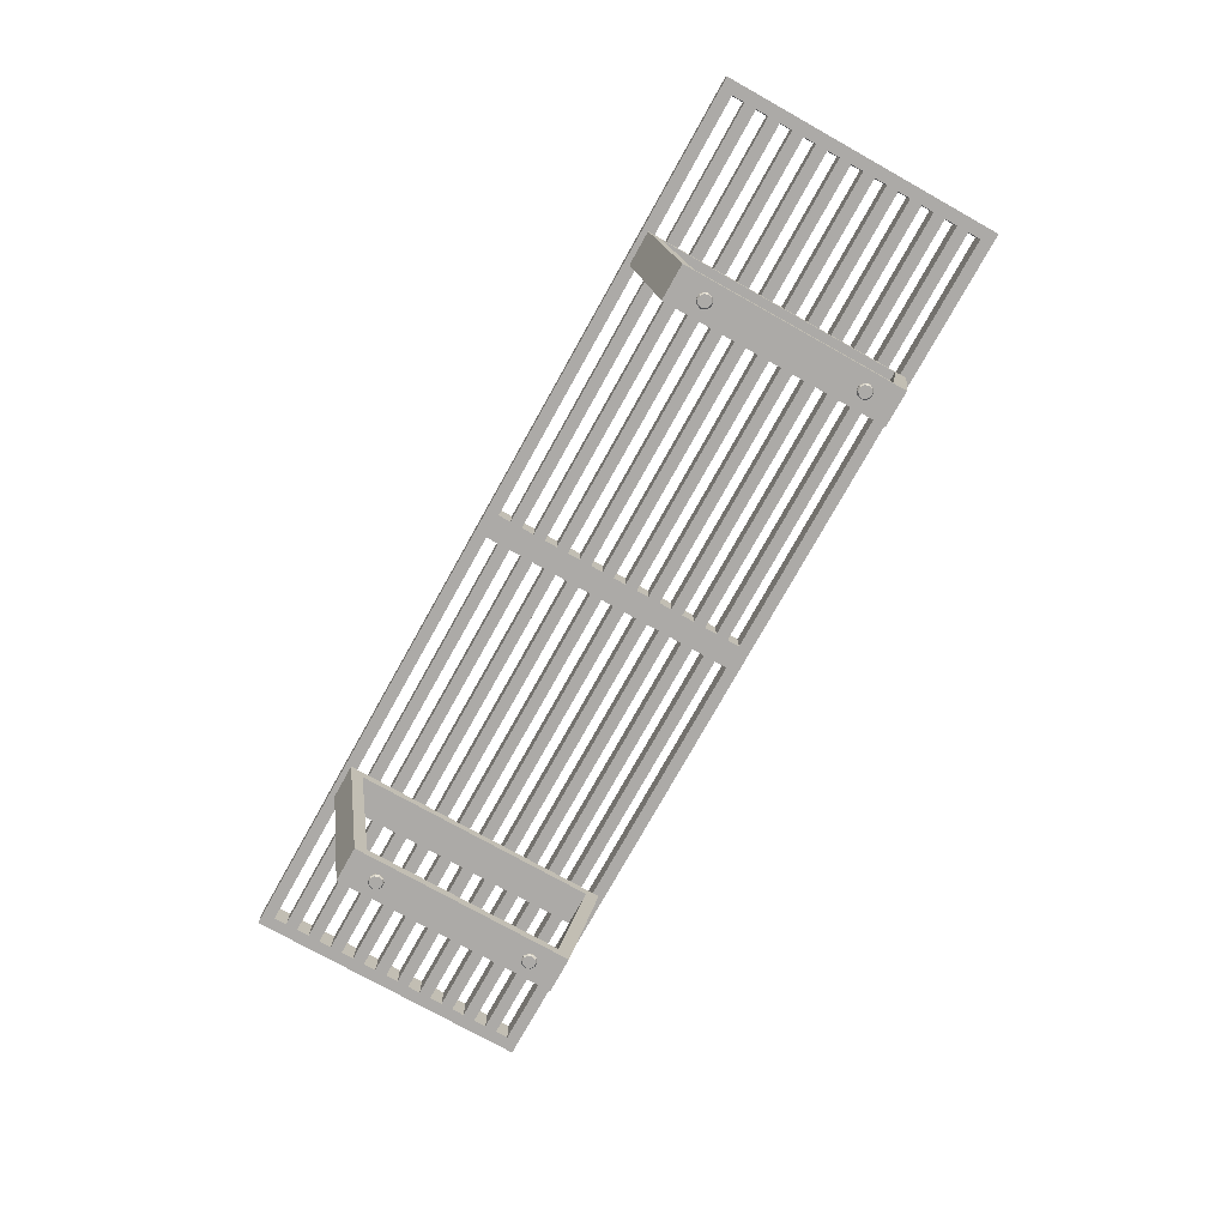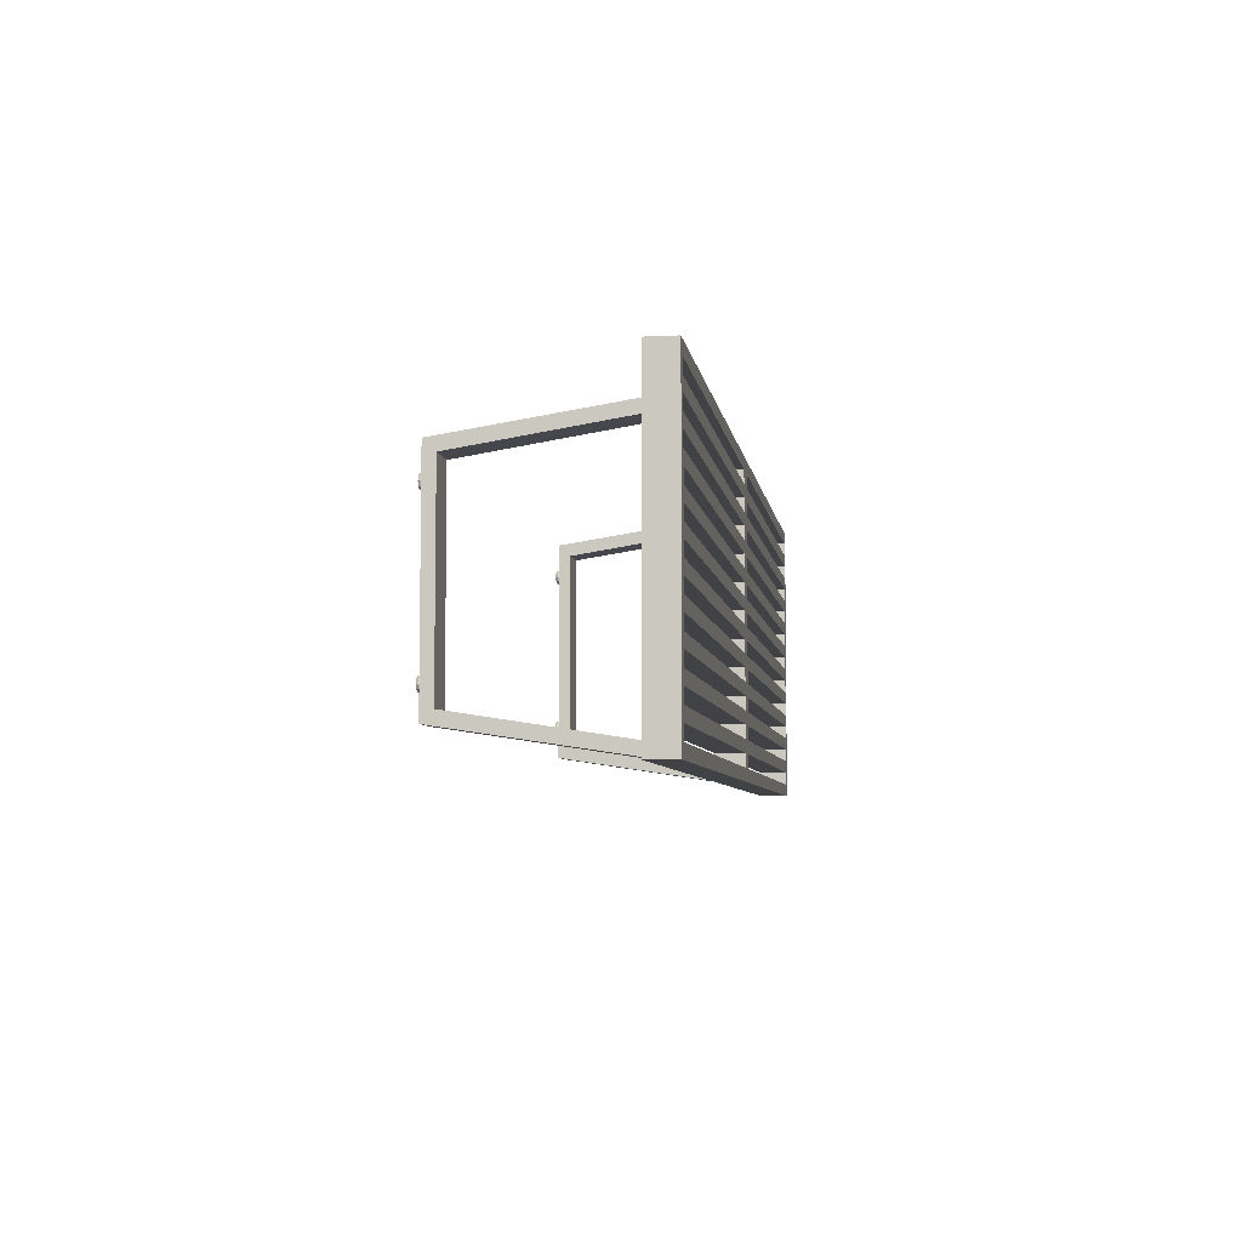
<metadata>
{"format":"obj","ext":"obj","renderer":"f3d","projection":"perspective","resolution":1024,"background":"white","views":[{"elev":-76.1,"azim":60.8,"up":"+Y"},{"elev":-6.1,"azim":98.6,"up":"+Z"}]}
</metadata>
<code>
v  17.81 11.85 -7.968
v  17.81 1.1 -6.28
v  20.06 1.1 -6.28
v  20.06 11.85 -7.968
v  20.06 0.35 -6.999
v  20.06 12.6 -8.874
v  17.81 12.6 -8.874
v  17.81 0.35 -6.999
v  17.81 12.6 8.876
v  17.81 11.85 7.97
v  17.81 1.1 6.282
v  17.81 0.35 7.001
v  20.06 0.35 7.001
v  20.06 1.1 6.282
v  20.06 11.85 7.97
v  20.06 12.6 8.876
v  -20.06 1.1 -6.28
v  -17.81 1.1 -6.28
v  -17.81 11.85 -7.968
v  -20.06 11.85 -7.968
v  -20.06 12.6 -8.874
v  -20.06 0.35 -6.999
v  -17.81 0.35 -6.999
v  -17.81 12.6 -8.874
v  -17.81 1.1 6.282
v  -17.81 11.85 7.97
v  -17.81 12.6 8.876
v  -17.81 0.35 7.001
v  -20.06 11.85 7.97
v  -20.06 1.1 6.282
v  -20.06 0.35 7.001
v  -20.06 12.6 8.876
g HBase
f 1 2 3 4
f 3 5 6 4
f 1 7 8 2
f 5 8 7 6
f 9 10 11 12
f 13 14 15 16
f 14 11 10 15
f 9 12 13 16
f 17 18 19 20
f 21 22 17 20
f 23 24 19 18
f 24 23 22 21
f 25 26 27 28
f 29 30 31 32
f 26 25 30 29
f 31 28 27 32
f 18 25 28 23
f 30 17 22 31
f 12 11 2 8
f 5 3 14 13
f 22 23 28 31
f 12 8 5 13
f 25 18 17 30
f 3 2 11 14
f 24 27 26 19
f 32 21 20 29
f 20 19 26 29
f 27 24 21 32
f 10 9 7 1
f 4 6 16 15
f 10 1 4 15
f 6 7 9 16
v  -19.41 0.2194 5.001
v  -19.32 0.2194 4.726
v  -19.32 0.1181 4.726
v  -19.41 0.1181 5.001
v  -18.56 0.2194 4.726
v  -18.47 0.2194 5.001
v  -18.47 0.1181 5.001
v  -18.56 0.1181 4.726
v  -18.54 0 5.001
v  -18.62 0 4.769
v  -19.26 0 4.769
v  -19.33 0 5.001
v  -18.62 0 5.233
v  -18.82 0 5.376
v  -19.06 0 5.376
v  -18.82 0 4.626
v  -19.06 0 4.626
v  -19.26 0 5.233
v  -19.26 0.275 4.769
v  -19.33 0.275 5.001
v  -19.33 0.35 5.001
v  -19.26 0.35 4.769
v  -18.54 0.275 5.001
v  -18.62 0.275 4.769
v  -18.62 0.35 4.769
v  -18.54 0.35 5.001
v  -19.06 0.35 5.376
v  -18.82 0.35 4.626
v  -19.06 0.35 4.626
v  -19.26 0.35 5.233
v  -18.62 0.35 5.233
v  -18.82 0.35 5.376
v  -18.56 0.2194 5.276
v  -18.79 0.2194 5.446
v  -18.79 0.1181 5.446
v  -18.56 0.1181 5.276
v  -19.08 0.2194 5.446
v  -19.08 0.1181 5.446
v  -19.32 0.2194 5.276
v  -19.32 0.1181 5.276
v  -18.62 0.275 5.233
v  -18.82 0.275 5.376
v  -19.06 0.275 5.376
v  -19.26 0.275 5.233
v  -19.08 0.2194 4.556
v  -19.08 0.1181 4.556
v  -18.79 0.2194 4.556
v  -18.79 0.1181 4.556
v  -19.06 0.275 4.626
v  -18.82 0.275 4.626
v  18.47 0.2194 5.001
v  18.56 0.2194 4.726
v  18.56 0.1181 4.726
v  18.47 0.1181 5.001
v  19.32 0.2194 4.726
v  19.41 0.2194 5.001
v  19.41 0.1181 5.001
v  19.32 0.1181 4.726
v  19.33 0 5.001
v  19.26 0 4.769
v  18.62 0 4.769
v  18.54 0 5.001
v  19.26 0 5.233
v  19.06 0 5.376
v  18.82 0 5.376
v  19.06 0 4.626
v  18.82 0 4.626
v  18.62 0 5.233
v  18.62 0.275 4.769
v  18.54 0.275 5.001
v  18.54 0.35 5.001
v  18.62 0.35 4.769
v  19.33 0.275 5.001
v  19.26 0.275 4.769
v  19.26 0.35 4.769
v  19.33 0.35 5.001
v  18.82 0.35 5.376
v  19.06 0.35 4.626
v  18.82 0.35 4.626
v  18.62 0.35 5.233
v  19.26 0.35 5.233
v  19.06 0.35 5.376
v  19.32 0.2194 5.276
v  19.08 0.2194 5.446
v  19.08 0.1181 5.446
v  19.32 0.1181 5.276
v  18.79 0.2194 5.446
v  18.79 0.1181 5.446
v  18.56 0.2194 5.276
v  18.56 0.1181 5.276
v  19.26 0.275 5.233
v  19.06 0.275 5.376
v  18.82 0.275 5.376
v  18.62 0.275 5.233
v  18.79 0.2194 4.556
v  18.79 0.1181 4.556
v  19.08 0.2194 4.556
v  19.08 0.1181 4.556
v  18.82 0.275 4.626
v  19.06 0.275 4.626
v  -18.56 0.2194 -4.724
v  -18.79 0.2194 -4.554
v  -18.79 0.1181 -4.554
v  -18.56 0.1181 -4.724
v  -19.08 0.2194 -4.554
v  -19.08 0.1181 -4.554
v  -19.32 0.2194 -4.724
v  -19.32 0.1181 -4.724
v  -19.41 0.2194 -4.999
v  -19.41 0.1181 -4.999
v  -19.32 0.2194 -5.274
v  -19.32 0.1181 -5.274
v  -19.08 0.2194 -5.444
v  -19.08 0.1181 -5.444
v  -18.79 0.2194 -5.444
v  -18.79 0.1181 -5.444
v  -18.56 0.2194 -5.274
v  -18.56 0.1181 -5.274
v  -18.47 0.2194 -4.999
v  -18.47 0.1181 -4.999
v  -18.62 0 -4.767
v  -18.54 0 -4.999
v  -18.62 0 -5.231
v  -18.82 0 -5.374
v  -19.06 0 -5.374
v  -19.26 0 -5.231
v  -19.33 0 -4.999
v  -19.26 0 -4.767
v  -19.06 0 -4.624
v  -18.82 0 -4.624
v  -19.06 0.35 -4.624
v  -18.82 0.35 -5.374
v  -19.06 0.35 -5.374
v  -19.26 0.35 -4.767
v  -19.33 0.35 -4.999
v  -19.26 0.35 -5.231
v  -18.62 0.35 -4.767
v  -18.54 0.35 -4.999
v  -18.62 0.35 -5.231
v  -18.82 0.35 -4.624
v  -18.54 0.275 -4.999
v  -18.62 0.275 -4.767
v  -18.62 0.275 -5.231
v  -18.82 0.275 -5.374
v  -19.06 0.275 -5.374
v  -19.26 0.275 -5.231
v  -19.33 0.275 -4.999
v  -19.26 0.275 -4.767
v  -19.06 0.275 -4.624
v  -18.82 0.275 -4.624
v  19.32 0.2194 -4.724
v  19.08 0.2194 -4.554
v  19.08 0.1181 -4.554
v  19.32 0.1181 -4.724
v  18.79 0.2194 -4.554
v  18.79 0.1181 -4.554
v  18.56 0.2194 -4.724
v  18.56 0.1181 -4.724
v  18.47 0.2194 -4.999
v  18.47 0.1181 -4.999
v  18.56 0.2194 -5.274
v  18.56 0.1181 -5.274
v  18.79 0.2194 -5.444
v  18.79 0.1181 -5.444
v  19.08 0.2194 -5.444
v  19.08 0.1181 -5.444
v  19.32 0.2194 -5.274
v  19.32 0.1181 -5.274
v  19.41 0.2194 -4.999
v  19.41 0.1181 -4.999
v  19.26 0 -4.767
v  19.33 0 -4.999
v  19.26 0 -5.231
v  19.06 0 -5.374
v  18.82 0 -5.374
v  18.62 0 -5.231
v  18.54 0 -4.999
v  18.62 0 -4.767
v  18.82 0 -4.624
v  19.06 0 -4.624
v  18.82 0.35 -4.624
v  19.06 0.35 -5.374
v  18.82 0.35 -5.374
v  18.62 0.35 -4.767
v  18.54 0.35 -4.999
v  18.62 0.35 -5.231
v  19.26 0.35 -4.767
v  19.33 0.35 -4.999
v  19.26 0.35 -5.231
v  19.06 0.35 -4.624
v  19.33 0.275 -4.999
v  19.26 0.275 -4.767
v  19.26 0.275 -5.231
v  19.06 0.275 -5.374
v  18.82 0.275 -5.374
v  18.62 0.275 -5.231
v  18.54 0.275 -4.999
v  18.62 0.275 -4.767
v  18.82 0.275 -4.624
v  19.06 0.275 -4.624
g HGlide
f 33 34 35 36
f 37 38 39 40
f 40 39 41 42
f 36 35 43 44
f 42 41 45 46
f 42 46 47 48
f 49 48 47 50
f 49 50 44 43
f 51 52 53 54
f 55 56 57 58
f 56 55 38 37
f 52 51 34 33
f 59 60 61 62
f 53 62 61 54
f 63 58 57 64
f 59 64 57 60
f 65 66 67 68
f 66 69 70 67
f 69 71 72 70
f 71 33 36 72
f 38 65 68 39
f 39 68 45 41
f 72 36 44 50
f 70 72 50 47
f 67 70 47 46
f 68 67 46 45
f 73 55 58 63
f 74 73 63 64
f 75 74 64 59
f 76 75 59 62
f 52 76 62 53
f 55 73 65 38
f 76 52 33 71
f 75 76 71 69
f 74 75 69 66
f 73 74 66 65
f 34 77 78 35
f 77 79 80 78
f 79 37 40 80
f 80 40 42 48
f 78 80 48 49
f 35 78 49 43
f 81 51 54 61
f 82 81 61 60
f 56 82 60 57
f 82 56 37 79
f 81 82 79 77
f 51 81 77 34
f 83 84 85 86
f 87 88 89 90
f 90 89 91 92
f 86 85 93 94
f 92 91 95 96
f 92 96 97 98
f 99 98 97 100
f 99 100 94 93
f 101 102 103 104
f 105 106 107 108
f 106 105 88 87
f 102 101 84 83
f 109 110 111 112
f 103 112 111 104
f 113 108 107 114
f 109 114 107 110
f 115 116 117 118
f 116 119 120 117
f 119 121 122 120
f 121 83 86 122
f 88 115 118 89
f 89 118 95 91
f 122 86 94 100
f 120 122 100 97
f 117 120 97 96
f 118 117 96 95
f 123 105 108 113
f 124 123 113 114
f 125 124 114 109
f 126 125 109 112
f 102 126 112 103
f 105 123 115 88
f 126 102 83 121
f 125 126 121 119
f 124 125 119 116
f 123 124 116 115
f 84 127 128 85
f 127 129 130 128
f 129 87 90 130
f 130 90 92 98
f 128 130 98 99
f 85 128 99 93
f 131 101 104 111
f 132 131 111 110
f 106 132 110 107
f 132 106 87 129
f 131 132 129 127
f 101 131 127 84
f 133 134 135 136
f 134 137 138 135
f 137 139 140 138
f 139 141 142 140
f 141 143 144 142
f 143 145 146 144
f 145 147 148 146
f 147 149 150 148
f 149 151 152 150
f 151 133 136 152
f 152 136 153 154
f 150 152 154 155
f 148 150 155 156
f 146 148 156 157
f 144 146 157 158
f 142 144 158 159
f 140 142 159 160
f 138 140 160 161
f 135 138 161 162
f 136 135 162 153
f 155 154 153 162
f 155 162 161 156
f 157 156 161 160
f 157 160 159 158
f 163 164 165 166
f 167 166 165 168
f 169 170 171 172
f 163 172 171 164
f 173 174 133 151
f 175 173 151 149
f 176 175 149 147
f 177 176 147 145
f 178 177 145 143
f 179 178 143 141
f 180 179 141 139
f 181 180 139 137
f 182 181 137 134
f 174 182 134 133
f 174 173 170 169
f 182 174 169 172
f 181 182 172 163
f 180 181 163 166
f 179 180 166 167
f 178 179 167 168
f 177 178 168 165
f 176 177 165 164
f 175 176 164 171
f 173 175 171 170
f 183 184 185 186
f 184 187 188 185
f 187 189 190 188
f 189 191 192 190
f 191 193 194 192
f 193 195 196 194
f 195 197 198 196
f 197 199 200 198
f 199 201 202 200
f 201 183 186 202
f 202 186 203 204
f 200 202 204 205
f 198 200 205 206
f 196 198 206 207
f 194 196 207 208
f 192 194 208 209
f 190 192 209 210
f 188 190 210 211
f 185 188 211 212
f 186 185 212 203
f 205 204 203 212
f 205 212 211 206
f 207 206 211 210
f 207 210 209 208
f 213 214 215 216
f 217 216 215 218
f 219 220 221 222
f 213 222 221 214
f 223 224 183 201
f 225 223 201 199
f 226 225 199 197
f 227 226 197 195
f 228 227 195 193
f 229 228 193 191
f 230 229 191 189
f 231 230 189 187
f 232 231 187 184
f 224 232 184 183
f 224 223 220 219
f 232 224 219 222
f 231 232 222 213
f 230 231 213 216
f 229 230 216 217
f 228 229 217 218
f 227 228 218 215
f 226 227 215 214
f 225 226 214 221
f 223 225 221 220
v  30 14.35 9.228
v  -30 14.35 9.228
v  -30 12.6 9.228
v  30 12.6 9.228
v  -30 14.35 8.447
v  30 14.35 8.447
v  30 12.6 8.447
v  -30 12.6 8.447
v  30 14.35 7.621
v  -30 14.35 7.621
v  -30 12.6 7.621
v  30 12.6 7.621
v  -30 14.35 6.84
v  30 14.35 6.84
v  30 12.6 6.84
v  -30 12.6 6.84
v  30 14.35 6.014
v  -30 14.35 6.014
v  -30 12.6 6.014
v  30 12.6 6.014
v  -30 14.35 5.233
v  30 14.35 5.233
v  30 12.6 5.233
v  -30 12.6 5.233
v  30 14.35 4.408
v  -30 14.35 4.408
v  -30 12.6 4.408
v  30 12.6 4.408
v  -30 14.35 3.626
v  30 14.35 3.626
v  30 12.6 3.626
v  -30 12.6 3.626
v  30 14.35 2.801
v  -30 14.35 2.801
v  -30 12.6 2.801
v  30 12.6 2.801
v  -30 14.35 2.02
v  30 14.35 2.02
v  30 12.6 2.02
v  -30 12.6 2.02
v  30 14.35 1.194
v  -30 14.35 1.194
v  -30 12.6 1.194
v  30 12.6 1.194
v  -30 14.35 0.4128
v  30 14.35 0.4128
v  30 12.6 0.4128
v  -30 12.6 0.4128
v  30 14.35 -0.4128
v  -30 14.35 -0.4128
v  -30 12.6 -0.4128
v  30 12.6 -0.4128
v  -30 14.35 -1.194
v  30 14.35 -1.194
v  30 12.6 -1.194
v  -30 12.6 -1.194
v  30 14.35 -2.02
v  -30 14.35 -2.02
v  -30 12.6 -2.02
v  30 12.6 -2.02
v  -30 14.35 -2.801
v  30 14.35 -2.801
v  30 12.6 -2.801
v  -30 12.6 -2.801
v  30 14.35 -3.626
v  -30 14.35 -3.626
v  -30 12.6 -3.626
v  30 12.6 -3.626
v  -30 14.35 -4.408
v  30 14.35 -4.408
v  30 12.6 -4.408
v  -30 12.6 -4.408
v  30 14.35 -5.233
v  -30 14.35 -5.233
v  -30 12.6 -5.233
v  30 12.6 -5.233
v  -30 14.35 -6.014
v  30 14.35 -6.014
v  30 12.6 -6.014
v  -30 12.6 -6.014
v  30 14.35 -6.84
v  -30 14.35 -6.84
v  -30 12.6 -6.84
v  30 12.6 -6.84
v  -30 14.35 -7.621
v  30 14.35 -7.621
v  30 12.6 -7.621
v  -30 12.6 -7.621
v  30 14.35 -8.447
v  -30 14.35 -8.447
v  -30 12.6 -8.447
v  30 12.6 -8.447
v  -30 14.35 -9.228
v  30 14.35 -9.228
v  30 12.6 -9.228
v  -30 12.6 -9.228
v  -29.22 14.35 -2.801
v  -29.22 12.6 -2.801
v  -29.22 12.6 -3.626
v  -29.22 14.35 -3.626
v  -29.22 14.35 -1.194
v  -29.22 12.6 -1.194
v  -29.22 12.6 -2.02
v  -29.22 14.35 -2.02
v  -29.22 14.35 2.02
v  -29.22 12.6 2.02
v  -29.22 12.6 1.194
v  -29.22 14.35 1.194
v  -29.22 14.35 5.233
v  -29.22 12.6 5.233
v  -29.22 12.6 4.408
v  -29.22 14.35 4.408
v  -29.22 14.35 3.626
v  -29.22 12.6 3.626
v  -29.22 12.6 2.801
v  -29.22 14.35 2.801
v  -29.22 14.35 8.447
v  -29.22 12.6 8.447
v  -29.22 12.6 7.621
v  -29.22 14.35 7.621
v  -29.22 14.35 6.84
v  -29.22 12.6 6.84
v  -29.22 12.6 6.014
v  -29.22 14.35 6.014
v  -29.22 14.35 0.4128
v  -29.22 12.6 0.4128
v  -29.22 12.6 -0.4128
v  -29.22 14.35 -0.4128
v  -29.22 14.35 -7.621
v  -29.22 12.6 -7.621
v  -29.22 12.6 -8.447
v  -29.22 14.35 -8.447
v  -29.22 14.35 -6.014
v  -29.22 12.6 -6.014
v  -29.22 12.6 -6.84
v  -29.22 14.35 -6.84
v  -29.22 14.35 -4.408
v  -29.22 12.6 -4.408
v  -29.22 12.6 -5.233
v  -29.22 14.35 -5.233
v  0.7813 14.35 -2.801
v  0.7813 12.6 -2.801
v  0.7813 12.6 -3.626
v  0.7813 14.35 -3.626
v  -0.7813 14.35 -3.626
v  -0.7813 12.6 -3.626
v  -0.7813 12.6 -2.801
v  -0.7813 14.35 -2.801
v  0.7813 14.35 -1.194
v  0.7813 12.6 -1.194
v  0.7813 12.6 -2.02
v  0.7813 14.35 -2.02
v  0.7813 14.35 2.02
v  0.7813 12.6 2.02
v  0.7813 12.6 1.194
v  0.7813 14.35 1.194
v  0.7813 14.35 5.233
v  0.7813 12.6 5.233
v  0.7813 12.6 4.408
v  0.7813 14.35 4.408
v  0.7813 14.35 3.626
v  0.7813 12.6 3.626
v  0.7813 12.6 2.801
v  0.7813 14.35 2.801
v  0.7813 14.35 8.447
v  0.7813 12.6 8.447
v  0.7813 12.6 7.621
v  0.7813 14.35 7.621
v  0.7813 14.35 6.84
v  0.7813 12.6 6.84
v  0.7813 12.6 6.014
v  0.7813 14.35 6.014
v  0.7813 14.35 0.4128
v  0.7813 12.6 0.4128
v  0.7813 12.6 -0.4128
v  0.7813 14.35 -0.4128
v  -0.7813 14.35 -2.02
v  -0.7813 12.6 -2.02
v  -0.7813 12.6 -1.194
v  -0.7813 14.35 -1.194
v  -0.7813 14.35 1.194
v  -0.7813 12.6 1.194
v  -0.7813 12.6 2.02
v  -0.7813 14.35 2.02
v  -0.7813 14.35 4.408
v  -0.7813 12.6 4.408
v  -0.7813 12.6 5.233
v  -0.7813 14.35 5.233
v  -0.7813 14.35 2.801
v  -0.7813 12.6 2.801
v  -0.7813 12.6 3.626
v  -0.7813 14.35 3.626
v  -0.7813 14.35 7.621
v  -0.7813 12.6 7.621
v  -0.7813 12.6 8.447
v  -0.7813 14.35 8.447
v  -0.7813 14.35 6.014
v  -0.7813 12.6 6.014
v  -0.7813 12.6 6.84
v  -0.7813 14.35 6.84
v  -0.7813 14.35 -0.4128
v  -0.7813 12.6 -0.4128
v  -0.7813 12.6 0.4128
v  -0.7813 14.35 0.4128
v  0.7813 14.35 -7.621
v  0.7813 12.6 -7.621
v  0.7813 12.6 -8.447
v  0.7813 14.35 -8.447
v  0.7813 14.35 -6.014
v  0.7813 12.6 -6.014
v  0.7813 12.6 -6.84
v  0.7813 14.35 -6.84
v  0.7813 14.35 -4.408
v  0.7813 12.6 -4.408
v  0.7813 12.6 -5.233
v  0.7813 14.35 -5.233
v  -0.7813 14.35 -8.447
v  -0.7813 12.6 -8.447
v  -0.7813 12.6 -7.621
v  -0.7813 14.35 -7.621
v  -0.7813 14.35 -6.84
v  -0.7813 12.6 -6.84
v  -0.7813 12.6 -6.014
v  -0.7813 14.35 -6.014
v  -0.7813 14.35 -5.233
v  -0.7813 12.6 -5.233
v  -0.7813 12.6 -4.408
v  -0.7813 14.35 -4.408
v  29.22 14.35 -3.626
v  29.22 12.6 -3.626
v  29.22 12.6 -2.801
v  29.22 14.35 -2.801
v  29.22 14.35 -2.02
v  29.22 12.6 -2.02
v  29.22 12.6 -1.194
v  29.22 14.35 -1.194
v  29.22 14.35 1.194
v  29.22 12.6 1.194
v  29.22 12.6 2.02
v  29.22 14.35 2.02
v  29.22 14.35 4.408
v  29.22 12.6 4.408
v  29.22 12.6 5.233
v  29.22 14.35 5.233
v  29.22 14.35 2.801
v  29.22 12.6 2.801
v  29.22 12.6 3.626
v  29.22 14.35 3.626
v  29.22 14.35 7.621
v  29.22 12.6 7.621
v  29.22 12.6 8.447
v  29.22 14.35 8.447
v  29.22 14.35 6.014
v  29.22 12.6 6.014
v  29.22 12.6 6.84
v  29.22 14.35 6.84
v  29.22 14.35 -0.4128
v  29.22 12.6 -0.4128
v  29.22 12.6 0.4128
v  29.22 14.35 0.4128
v  29.22 14.35 -8.447
v  29.22 12.6 -8.447
v  29.22 12.6 -7.621
v  29.22 14.35 -7.621
v  29.22 14.35 -6.84
v  29.22 12.6 -6.84
v  29.22 12.6 -6.014
v  29.22 14.35 -6.014
v  29.22 14.35 -5.233
v  29.22 12.6 -5.233
v  29.22 12.6 -4.408
v  29.22 14.35 -4.408
g HSeat
f 233 234 235 236
f 237 238 239 240
f 241 242 243 244
f 245 246 247 248
f 249 250 251 252
f 253 254 255 256
f 257 258 259 260
f 261 262 263 264
f 265 266 267 268
f 269 270 271 272
f 273 274 275 276
f 277 278 279 280
f 281 282 283 284
f 285 286 287 288
f 289 290 291 292
f 293 294 295 296
f 297 298 299 300
f 301 302 303 304
f 305 306 307 308
f 309 310 311 312
f 313 314 315 316
f 317 318 319 320
f 321 322 323 324
f 325 326 327 328
f 298 299 296 293
f 329 330 331 332
f 290 291 288 285
f 333 334 335 336
f 285 288 283 282
f 293 296 291 290
f 274 275 272 269
f 337 338 339 340
f 269 272 267 266
f 277 280 275 274
f 258 259 256 253
f 341 342 343 344
f 261 264 259 258
f 266 267 264 261
f 345 346 347 348
f 242 243 240 237
f 349 350 351 352
f 245 248 243 242
f 250 251 248 245
f 353 354 355 356
f 237 240 235 234
f 253 256 251 250
f 282 283 280 277
f 357 358 359 360
f 322 323 320 317
f 361 362 363 364
f 317 320 315 314
f 314 315 312 309
f 365 366 367 368
f 325 328 323 322
f 306 307 304 301
f 369 370 371 372
f 301 304 299 298
f 309 312 307 306
f 373 374 375 376
f 377 378 379 380
f 381 382 383 384
f 385 386 387 388
f 389 390 391 392
f 393 394 395 396
f 397 398 399 400
f 401 402 403 404
f 405 406 407 408
f 409 410 411 412
f 413 414 415 416
f 417 418 419 420
f 421 422 423 424
f 425 426 427 428
f 429 430 431 432
f 433 434 435 436
f 437 438 439 440
f 441 442 443 444
f 445 446 447 448
f 449 450 451 452
f 453 454 455 456
f 457 458 459 460
f 294 295 300 297
f 461 462 463 464
f 286 287 292 289
f 465 466 467 468
f 281 284 287 286
f 289 292 295 294
f 270 271 276 273
f 469 470 471 472
f 265 268 271 270
f 273 276 279 278
f 254 255 260 257
f 473 474 475 476
f 257 260 263 262
f 262 263 268 265
f 477 478 479 480
f 238 239 244 241
f 481 482 483 484
f 241 244 247 246
f 246 247 252 249
f 485 486 487 488
f 233 236 239 238
f 249 252 255 254
f 278 279 284 281
f 489 490 491 492
f 318 319 324 321
f 493 494 495 496
f 313 316 319 318
f 310 311 316 313
f 497 498 499 500
f 321 324 327 326
f 302 303 308 305
f 501 502 503 504
f 297 300 303 302
f 305 308 311 310
f 287 284 283 288
f 239 236 235 240
f 247 244 243 248
f 255 252 251 256
f 263 260 259 264
f 271 268 267 272
f 279 276 275 280
f 343 342 256 259
f 351 350 240 243
f 355 354 248 251
f 339 338 272 275
f 347 346 264 267
f 359 358 280 283
f 391 390 419 418
f 399 398 427 426
f 403 402 431 430
f 387 386 415 414
f 395 394 423 422
f 407 406 435 434
f 260 255 475 474
f 244 239 483 482
f 252 247 487 486
f 276 271 471 470
f 268 263 479 478
f 284 279 491 490
f 295 292 291 296
f 303 300 299 304
f 311 308 307 312
f 319 316 315 320
f 327 324 323 328
f 331 330 296 299
f 335 334 288 291
f 367 366 312 315
f 371 370 304 307
f 363 362 320 323
f 375 374 379 378
f 383 382 411 410
f 447 446 459 458
f 443 442 455 454
f 439 438 451 450
f 300 295 463 462
f 292 287 467 466
f 308 303 503 502
f 316 311 499 498
f 324 319 495 494
f 282 281 286 285
f 234 233 238 237
f 242 241 246 245
f 250 249 254 253
f 258 257 262 261
f 266 265 270 269
f 274 273 278 277
f 253 341 344 258
f 237 349 352 242
f 245 353 356 250
f 269 337 340 274
f 261 345 348 266
f 277 357 360 282
f 420 389 392 417
f 428 397 400 425
f 432 401 404 429
f 416 385 388 413
f 424 393 396 421
f 436 405 408 433
f 476 254 257 473
f 484 238 241 481
f 488 246 249 485
f 472 270 273 469
f 480 262 265 477
f 492 278 281 489
f 290 289 294 293
f 298 297 302 301
f 306 305 310 309
f 314 313 318 317
f 322 321 326 325
f 293 329 332 298
f 285 333 336 290
f 309 365 368 314
f 301 369 372 306
f 317 361 364 322
f 380 373 376 377
f 412 381 384 409
f 460 445 448 457
f 456 441 444 453
f 452 437 440 449
f 464 294 297 461
f 468 286 289 465
f 504 302 305 501
f 500 310 313 497
f 496 318 321 493

</code>
